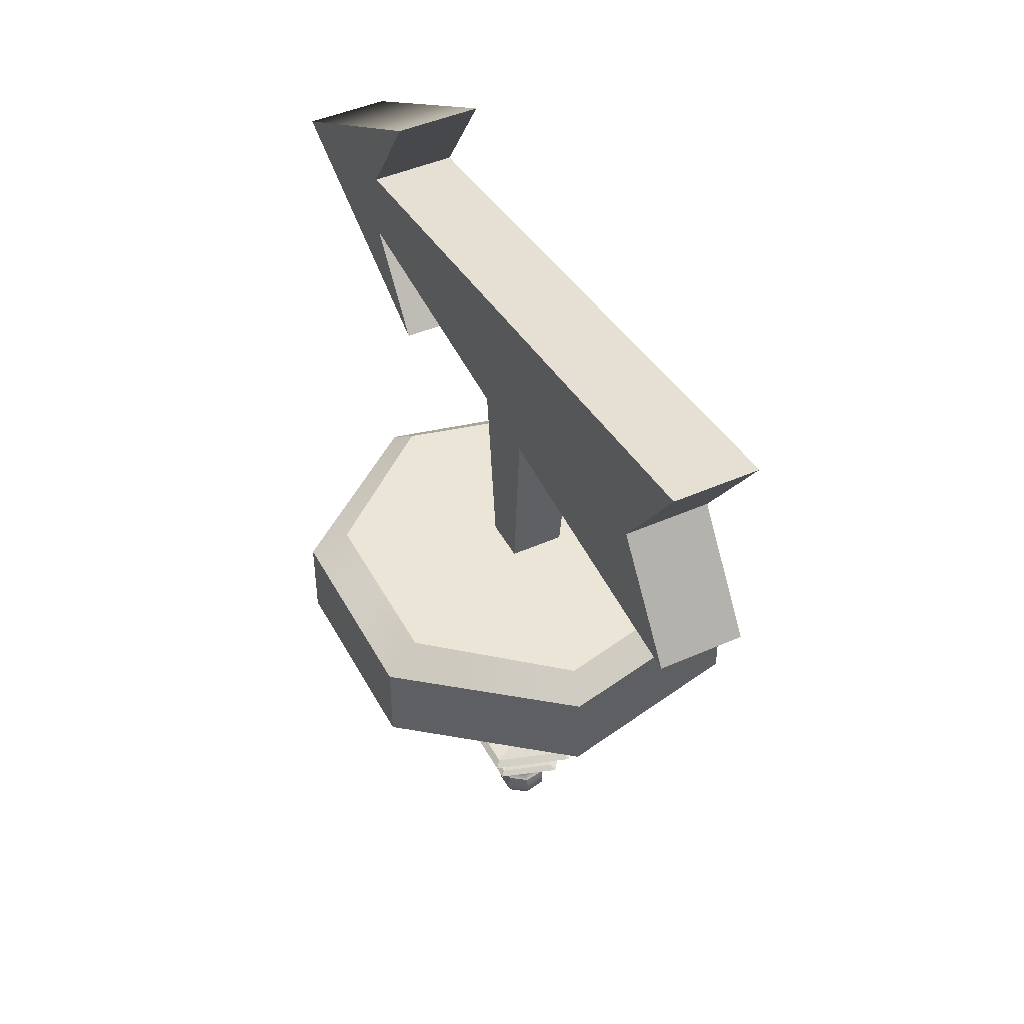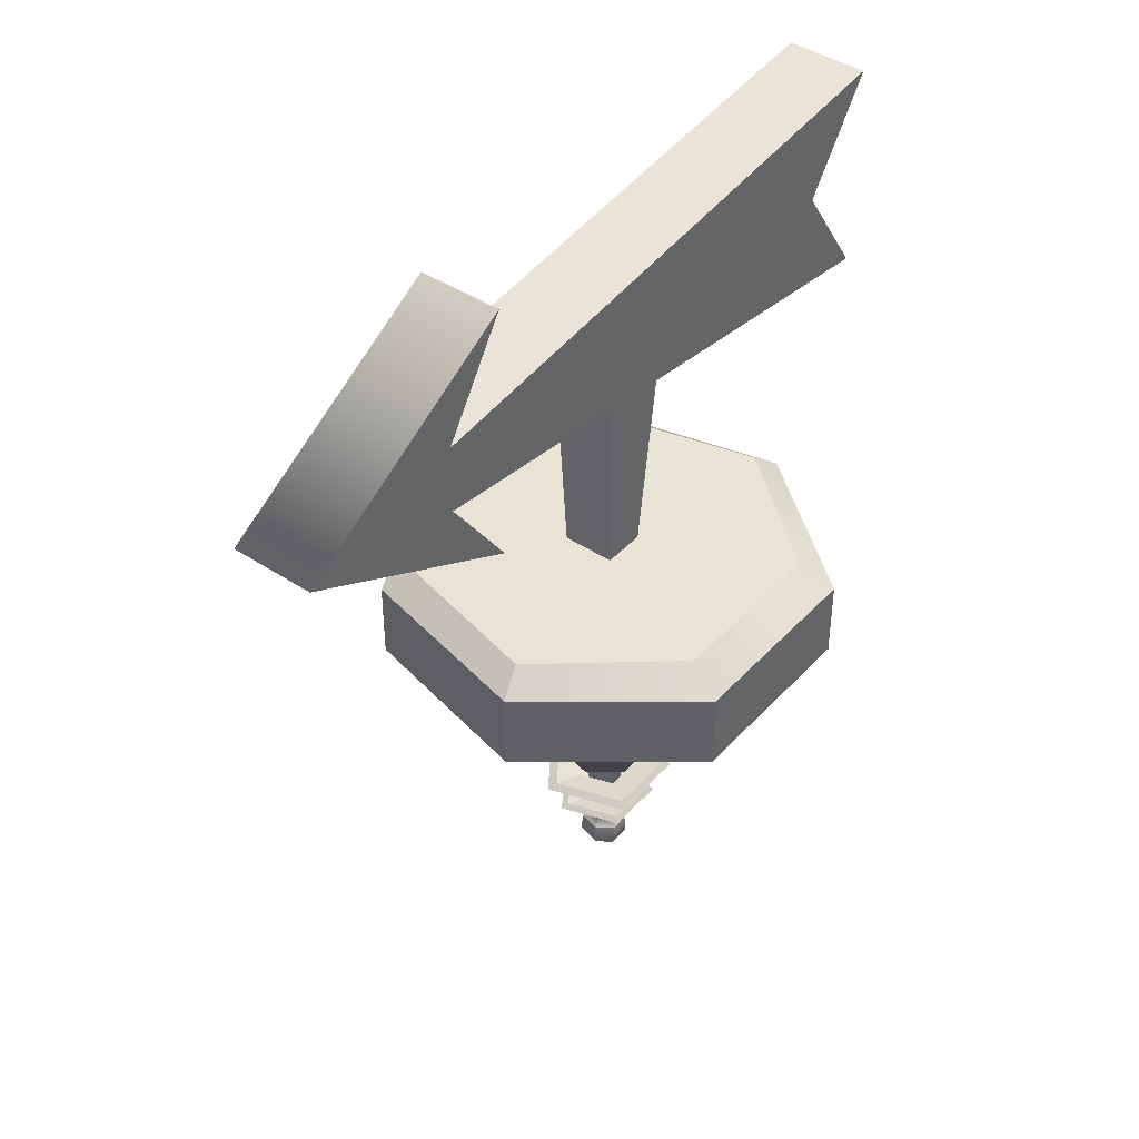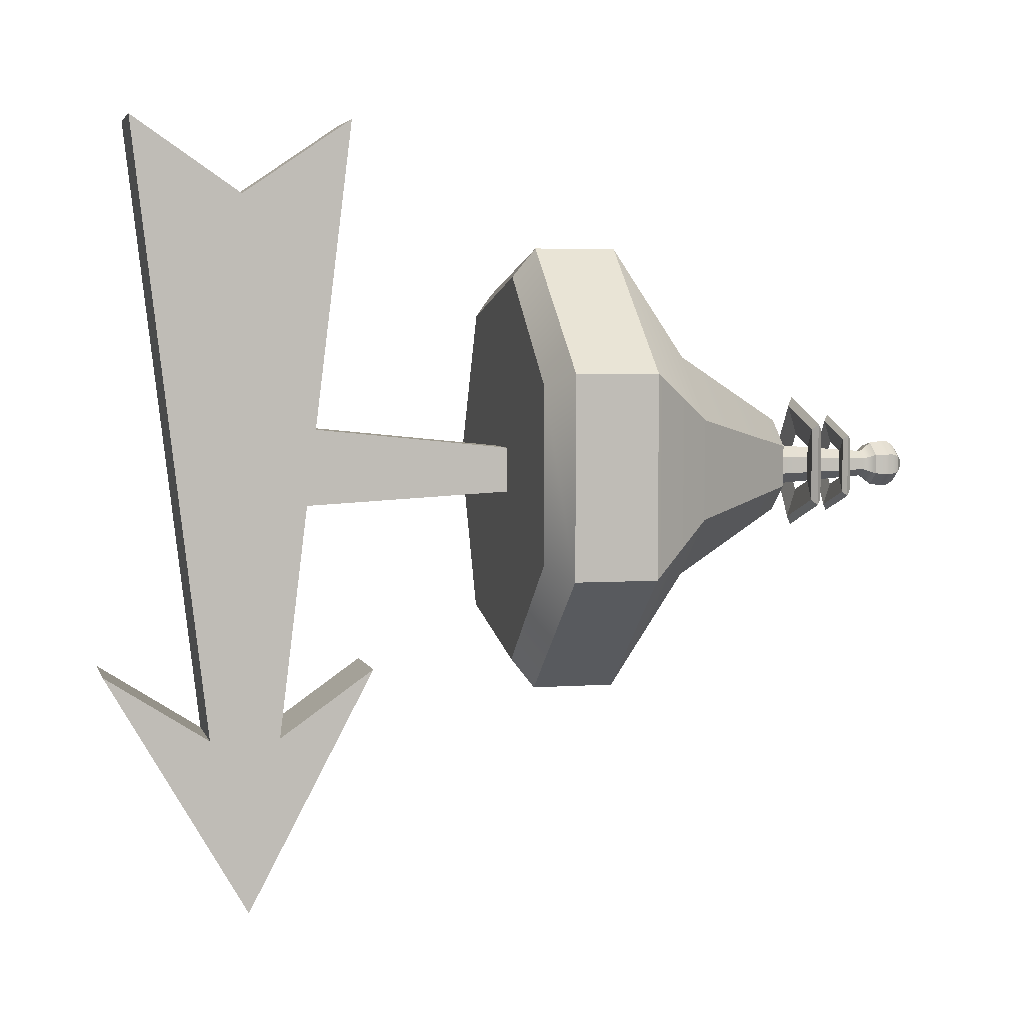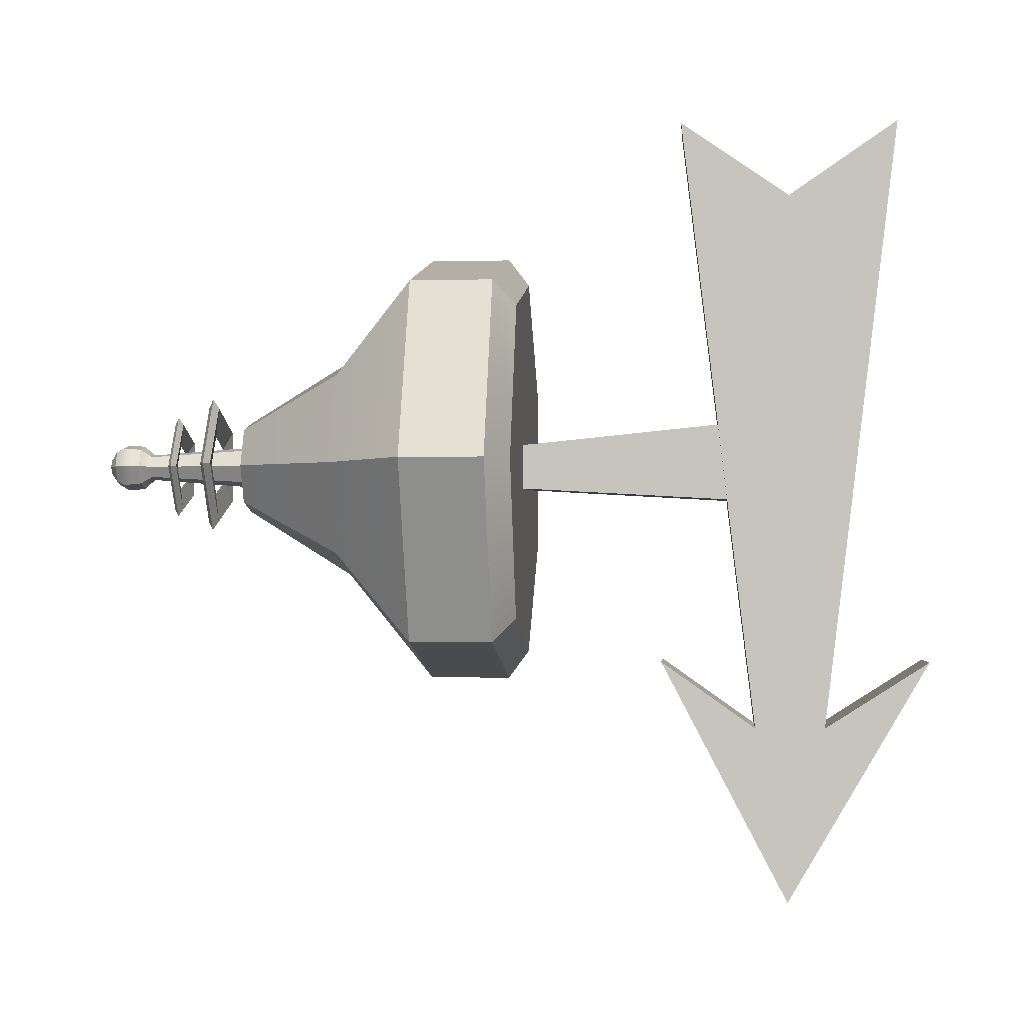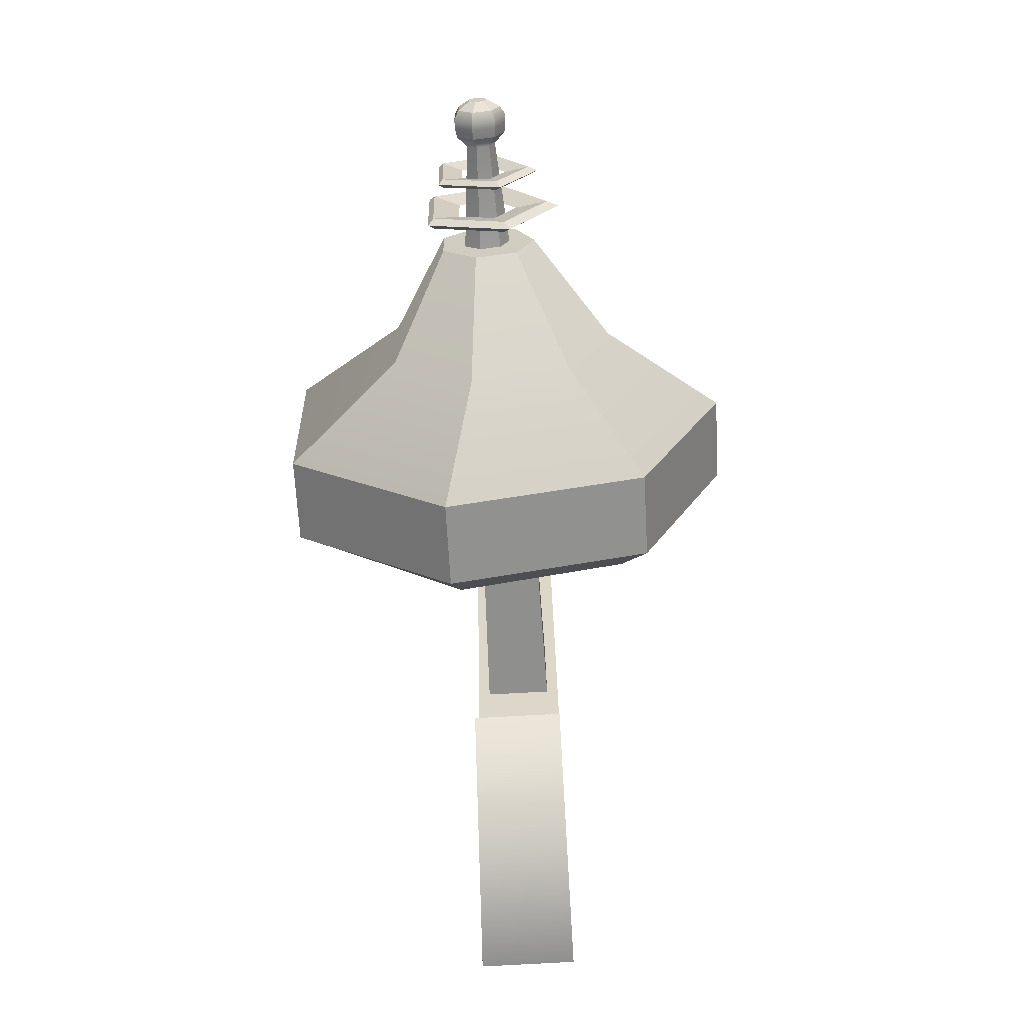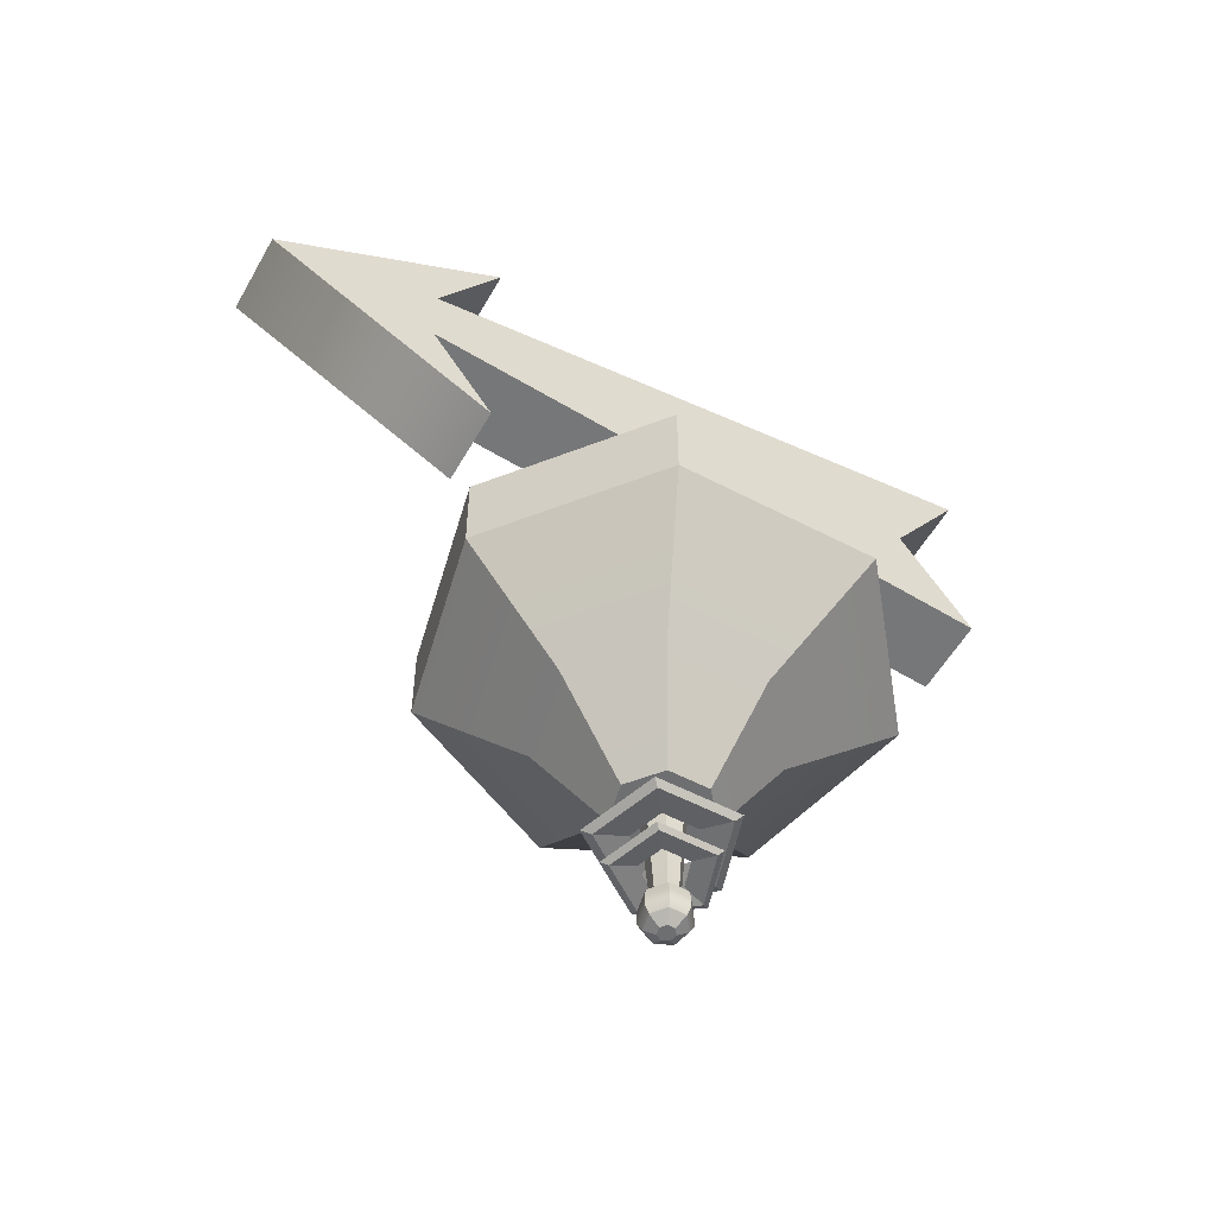
<metadata>
{"format":"obj","ext":"obj","renderer":"f3d","projection":"perspective","resolution":1024,"background":"white","views":[{"elev":45.6,"azim":-27.7,"up":"+Y"},{"elev":42.2,"azim":-142.2,"up":"+Y"},{"elev":3.7,"azim":-104.0,"up":"+Z"},{"elev":-0.6,"azim":94.9,"up":"+Z"},{"elev":-65.0,"azim":3.1,"up":"+Z"},{"elev":-54.5,"azim":-119.8,"up":"+Y"}]}
</metadata>
<code>
v -27.49 149.7 -135.1
v 23.43 149.7 -134.5
v -31.89 105.2 233.1
v 19.03 105.2 233.7
v -31.89 235.9 233.1
v 19.03 235.9 233.7
v -27.49 191.5 -135
v 23.43 191.5 -134.4
v -31.36 170.6 188.4
v 19.57 170.6 189
v -26.23 169 -240.1
v 24.69 169 -239.5
v -27.97 92.89 -95.1
v 22.96 92.89 -94.49
v -27.97 254.1 -94.96
v 22.96 254.1 -94.35
v -20.04 -5.493 36.16
v 11.9 -5.493 36.54
v -24.29 199.9 56.82
v 15.65 199.9 57.3
v -23.61 199.9 0.06152
v 16.33 199.9 0.539
v -19.75 -5.493 11.5
v 12.19 -5.493 11.88
v 79.33 -53.97 -80.49
v -35.85 -53.97 -108.2
v -129.3 -53.97 -35.48
v -130.8 -53.97 83
v -39.03 -53.97 157.9
v 76.78 -53.97 133
v 129.5 -53.97 26.86
v 79.33 -4.969 -80.49
v -35.85 -4.969 -108.2
v -129.4 -4.969 -35.47
v -130.8 -4.969 82.99
v -39.03 -4.969 158
v 76.78 -4.969 133
v 129.5 -4.969 26.86
v -30.79 7.957 -91.16
v -108.1 7.957 -27.65
v -109.4 7.957 75.68
v -33.57 7.957 141
v 62.2 7.957 119.2
v 105.8 7.957 26.58
v 64.43 7.957 -67.03
v 38.77 -104 -28.48
v -18.77 -104 -42.57
v -65.48 -104 -5.57
v -66.2 -104 54.62
v -20.39 -104 92.72
v 37.47 -104 80.02
v 63.8 -104 26.08
v 11 -166.6 2.932
v -13.06 -166.6 -2.844
v -32.71 -166.6 12.39
v -33 -166.6 37.45
v -13.73 -166.6 53.14
v 10.46 -166.6 47.94
v 21.6 -166.6 25.57
v 1.383 -166.6 15.51
v -10.47 -166.6 12.66
v -19.68 -166.6 19.38
v -19.42 -166.6 30.37
v -9.874 -166.6 37.62
v 1.858 -166.6 35.43
v 6.766 -166.6 25.62
v -1.81 -227.6 19.18
v -9.182 -227.6 17.41
v -14.91 -227.6 21.59
v -14.75 -227.6 28.43
v -8.811 -227.6 32.94
v -1.515 -227.6 31.57
v 1.538 -227.6 25.47
v 1.847 -233.9 14.97
v -10.66 -233.9 11.96
v -20.37 -233.9 19.05
v -20.1 -233.9 30.65
v -10.03 -233.9 38.3
v 2.349 -233.9 36
v 7.527 -233.9 25.65
v 2.44 -239.9 14.3
v -10.9 -239.9 11.08
v -21.26 -239.9 18.64
v -20.96 -239.9 31.02
v -10.23 -239.9 39.17
v 2.975 -239.9 36.72
v 8.497 -239.9 25.67
v 2.44 -244.9 14.3
v -10.9 -244.9 11.08
v -21.26 -244.9 18.64
v -20.96 -244.9 31.02
v -10.23 -244.9 39.17
v 2.975 -244.9 36.72
v 8.497 -244.9 25.67
v 0.664 -249.5 16.34
v -10.18 -249.5 13.73
v -18.61 -249.5 19.88
v -18.37 -249.5 29.93
v -9.635 -249.5 36.57
v 1.1 -249.5 34.57
v 5.59 -249.5 25.59
v -3.771 -254.1 21.44
v -8.39 -254.1 20.33
v -7.062 -254.1 25.22
v -11.98 -254.1 22.95
v -11.88 -254.1 27.23
v -8.158 -254.1 30.05
v -3.586 -254.1 29.21
v -1.673 -254.1 25.38
v -1.008 -186.8 8.548
v -21.94 -186.8 15.08
v -22.21 -186.8 37.01
v -1.432 -186.8 44.03
v 11.67 -186.8 26.45
v 4.969 -183.7 -9.12
v -36.91 -183.7 3.931
v -37.43 -183.7 47.79
v 4.121 -183.7 61.84
v 30.32 -183.7 26.67
v 8.016 -186.8 -14.44
v -40.17 -186.8 0.5885
v -40.78 -186.8 51.05
v 7.04 -186.8 67.23
v 37.19 -186.8 26.75
v 4.969 -189.8 -9.12
v -36.91 -189.8 3.931
v -37.43 -189.8 47.79
v 4.121 -189.8 61.84
v 30.32 -189.8 26.67
v -3.039 -209.6 11.78
v -18.79 -209.6 16.69
v -18.99 -209.6 33.2
v -3.358 -209.6 38.48
v 6.501 -209.6 25.25
v 1.458 -207.1 -1.517
v -30.05 -207.1 8.309
v -30.45 -207.1 41.31
v 0.8196 -207.1 51.88
v 20.54 -207.1 25.41
v 3.75 -209.6 -5.513
v -32.51 -209.6 5.793
v -32.96 -209.6 43.77
v 3.016 -209.6 55.94
v 25.71 -209.6 25.48
v 1.458 -212.1 -1.517
v -30.05 -212.1 8.309
v -30.45 -212.1 41.31
v 0.8196 -212.1 51.88
v 20.54 -212.1 25.41
f 1 2 4 3
f 9 10 6 5
f 5 6 8 7
f 2 8 6 10 4
f 7 1 3 9 5
f 3 4 10 9
f 1 7 11
f 8 2 12
f 2 1 13 14
f 1 11 13
f 12 2 14
f 7 8 16 15
f 8 12 16
f 11 7 15
f 17 18 20 19
f 19 20 22 21
f 21 22 24 23
f 23 24 18 17
f 18 24 22 20
f 23 17 19 21
f 25 26 33 32
f 26 27 34 33
f 27 28 35 34
f 28 29 36 35
f 29 30 37 36
f 30 31 38 37
f 31 25 32 38
f 103 102 104
f 105 103 104
f 106 105 104
f 107 106 104
f 108 107 104
f 109 108 104
f 102 109 104
f 39 40 41 42 43 44 45
f 33 34 40 39
f 34 35 41 40
f 35 36 42 41
f 36 37 43 42
f 37 38 44 43
f 38 32 45 44
f 32 33 39 45
f 26 25 46 47
f 27 26 47 48
f 28 27 48 49
f 29 28 49 50
f 30 29 50 51
f 31 30 51 52
f 25 31 52 46
f 47 46 53 54
f 48 47 54 55
f 49 48 55 56
f 50 49 56 57
f 51 50 57 58
f 52 51 58 59
f 46 52 59 53
f 54 53 60 61
f 55 54 61 62
f 56 55 62 63
f 57 56 63 64
f 58 57 64 65
f 59 58 65 66
f 53 59 66 60
f 61 60 67 68
f 62 61 68 69
f 63 62 69 70
f 64 63 70 71
f 65 64 71 72
f 66 65 72 73
f 60 66 73 67
f 68 67 74 75
f 69 68 75 76
f 70 69 76 77
f 71 70 77 78
f 72 71 78 79
f 73 72 79 80
f 67 73 80 74
f 75 74 81 82
f 76 75 82 83
f 77 76 83 84
f 78 77 84 85
f 79 78 85 86
f 80 79 86 87
f 74 80 87 81
f 82 81 88 89
f 83 82 89 90
f 84 83 90 91
f 85 84 91 92
f 86 85 92 93
f 87 86 93 94
f 81 87 94 88
f 89 88 95 96
f 90 89 96 97
f 91 90 97 98
f 92 91 98 99
f 93 92 99 100
f 94 93 100 101
f 88 94 101 95
f 96 95 102 103
f 97 96 103 105
f 98 97 105 106
f 99 98 106 107
f 100 99 107 108
f 101 100 108 109
f 95 101 109 102
f 111 110 115 116
f 112 111 116 117
f 113 112 117 118
f 114 113 118 119
f 110 114 119 115
f 116 115 120 121
f 117 116 121 122
f 118 117 122 123
f 119 118 123 124
f 115 119 124 120
f 121 120 125 126
f 122 121 126 127
f 123 122 127 128
f 124 123 128 129
f 120 124 129 125
f 126 125 110 111
f 127 126 111 112
f 128 127 112 113
f 129 128 113 114
f 125 129 114 110
f 131 130 135 136
f 132 131 136 137
f 133 132 137 138
f 134 133 138 139
f 130 134 139 135
f 136 135 140 141
f 137 136 141 142
f 138 137 142 143
f 139 138 143 144
f 135 139 144 140
f 141 140 145 146
f 142 141 146 147
f 143 142 147 148
f 144 143 148 149
f 140 144 149 145
f 146 145 130 131
f 147 146 131 132
f 148 147 132 133
f 149 148 133 134
f 145 149 134 130
f 14 13 11 12
f 12 11 15 16

</code>
